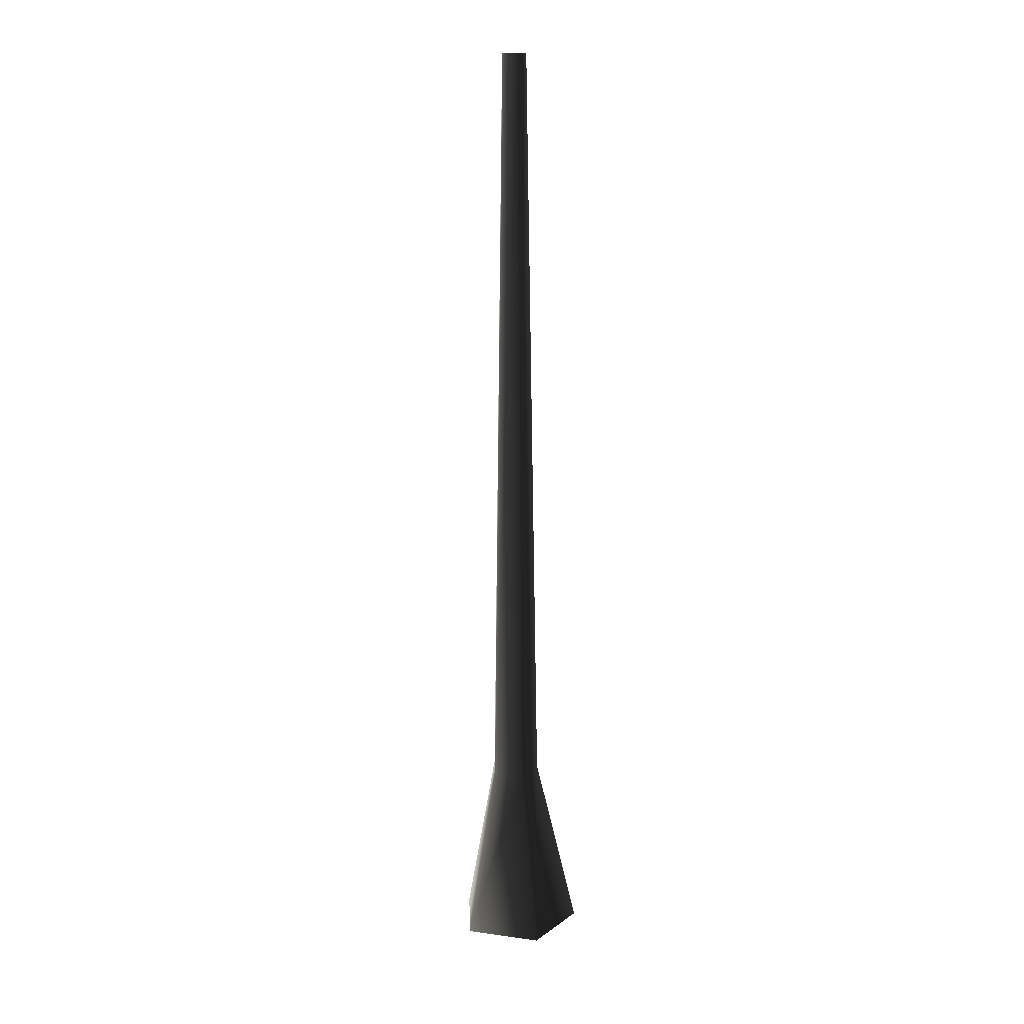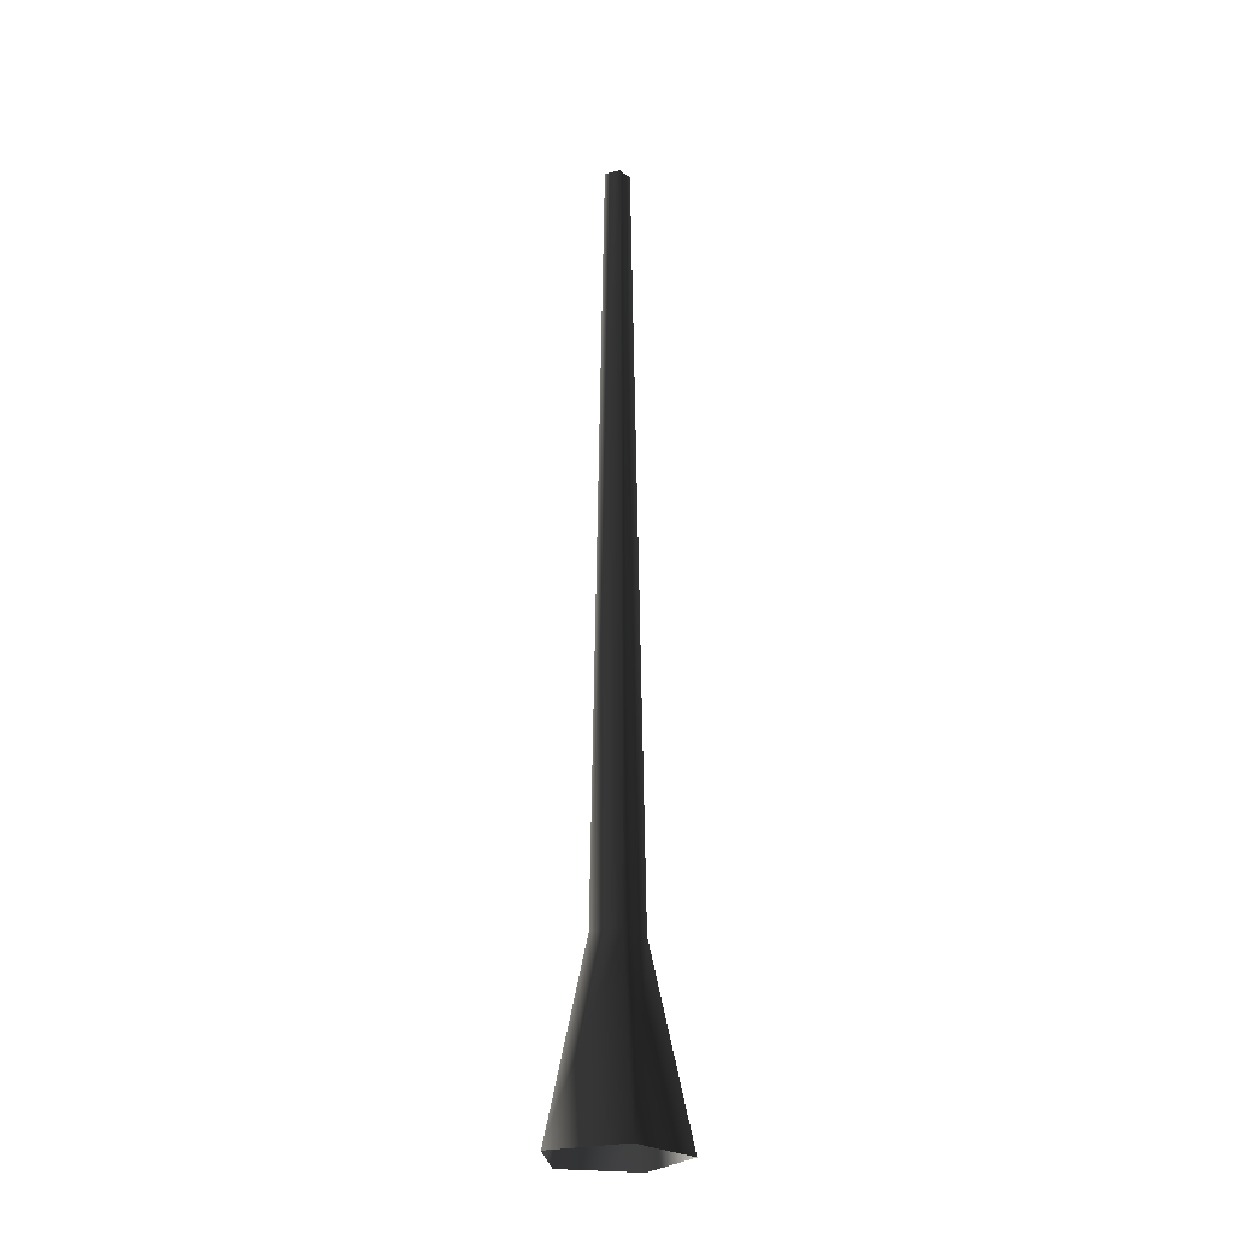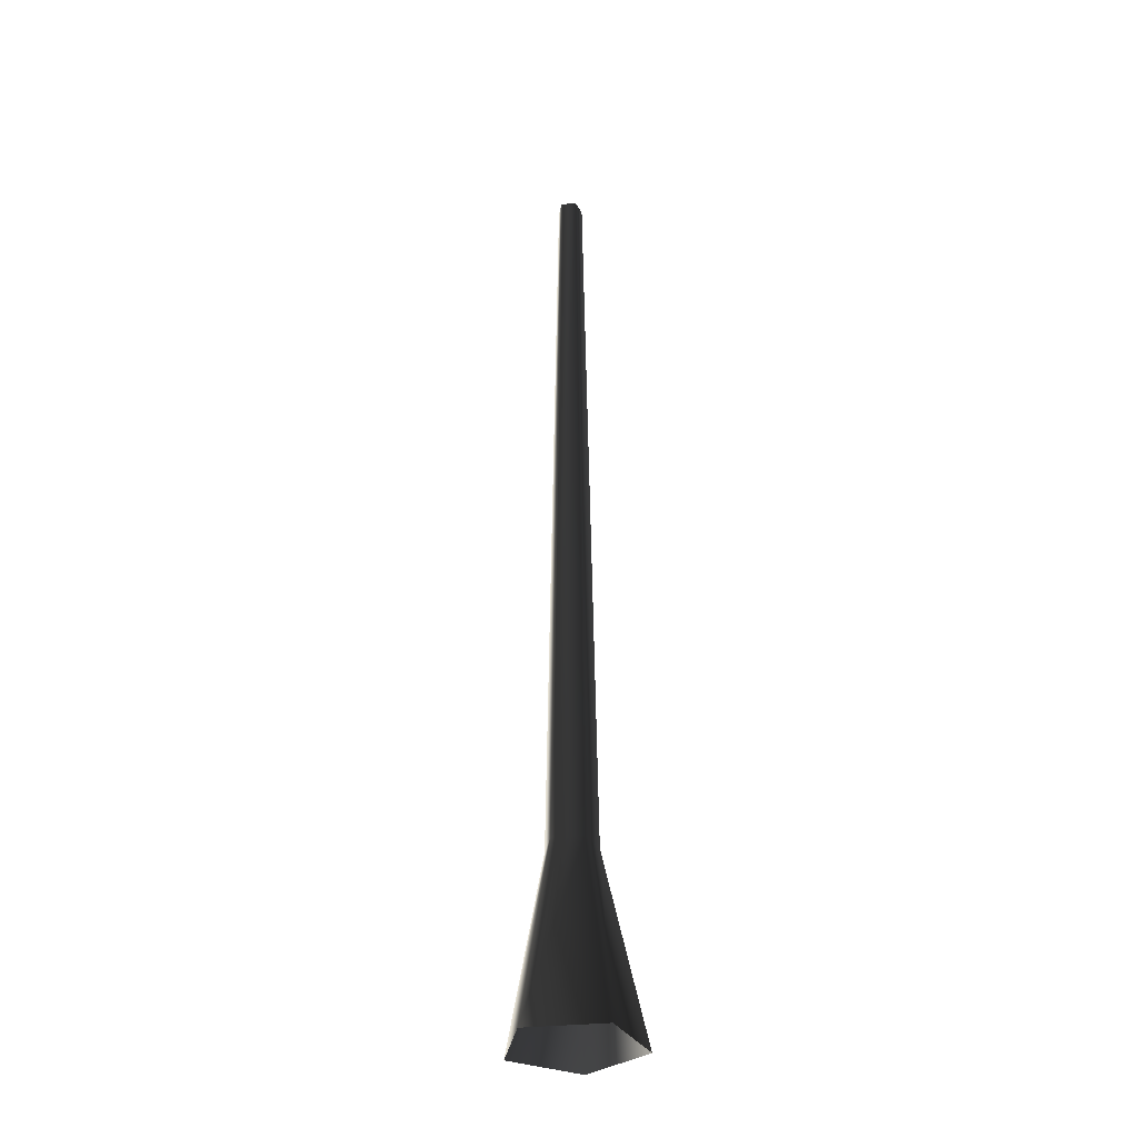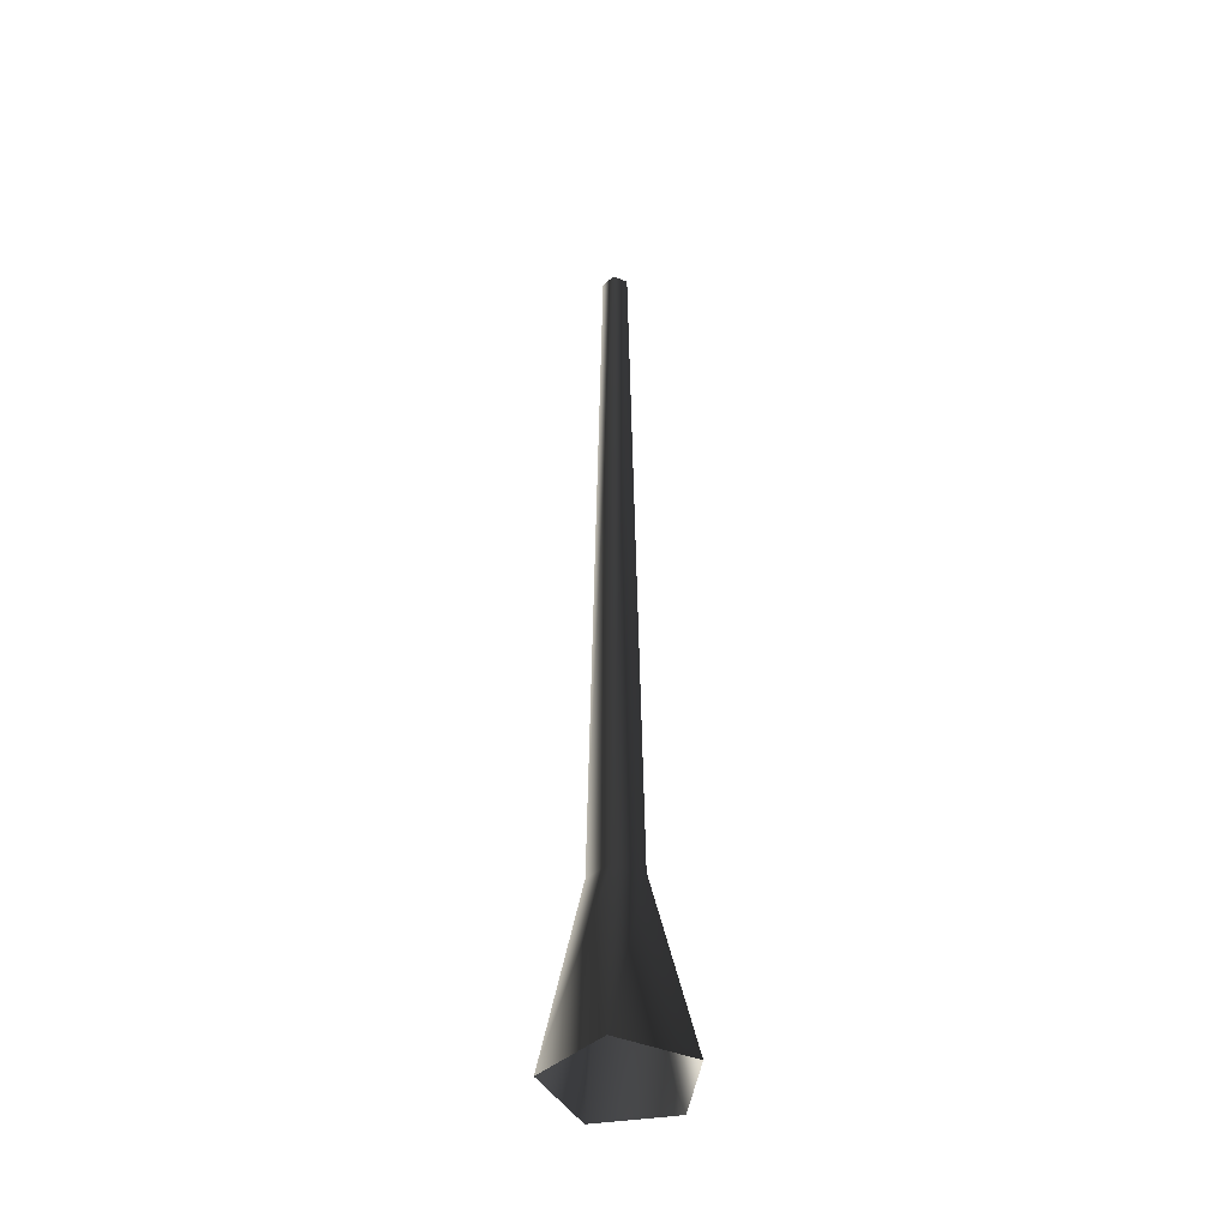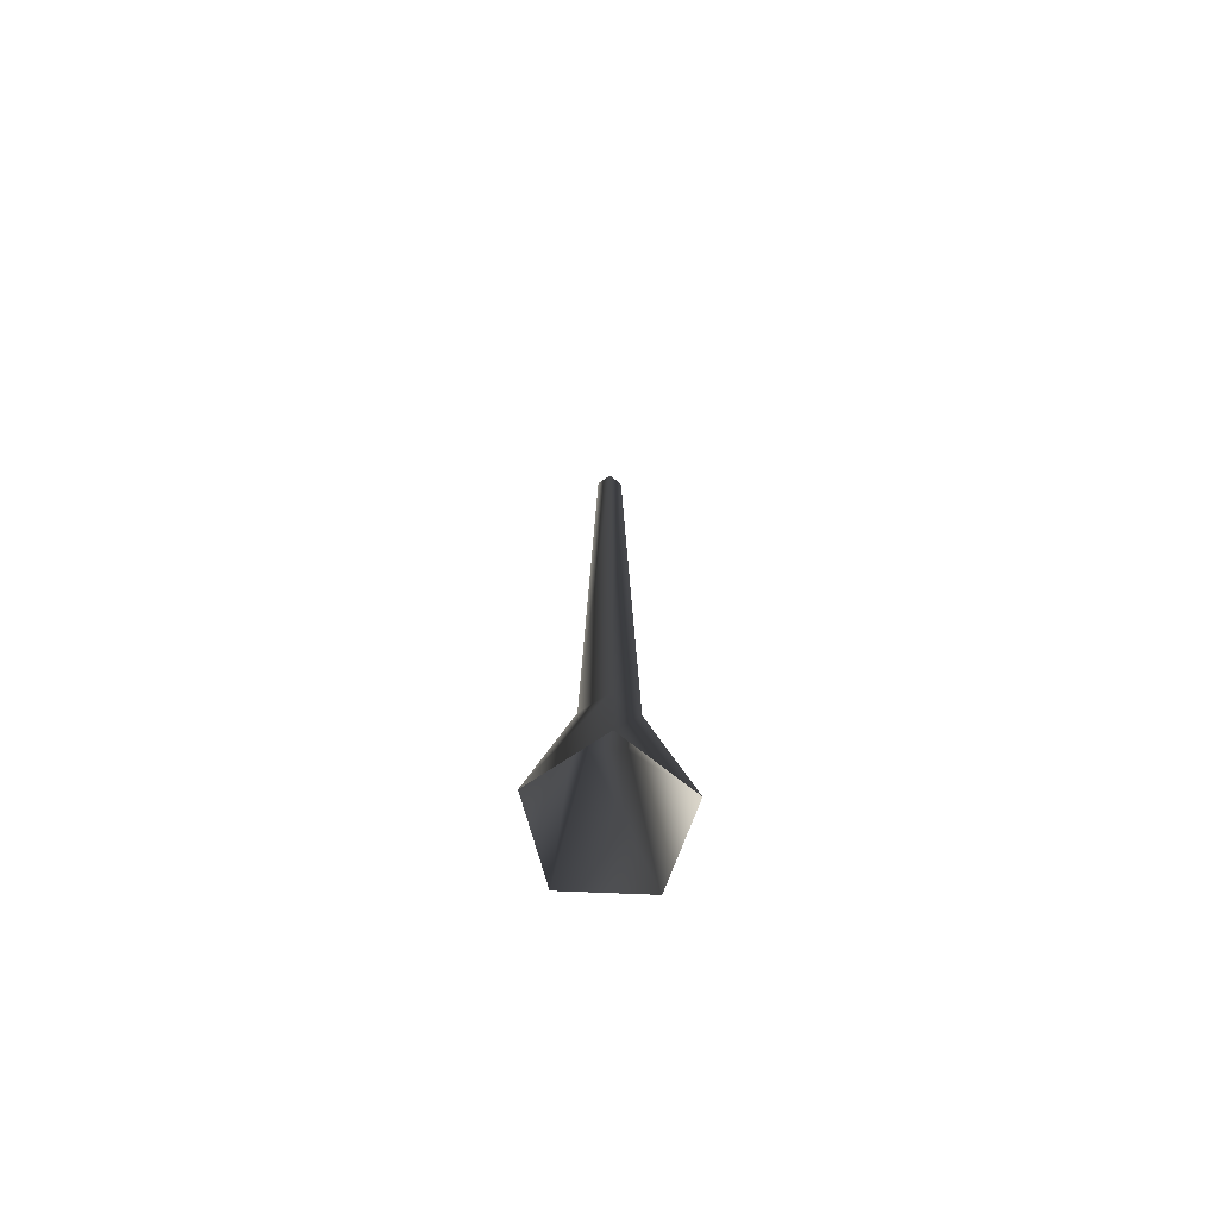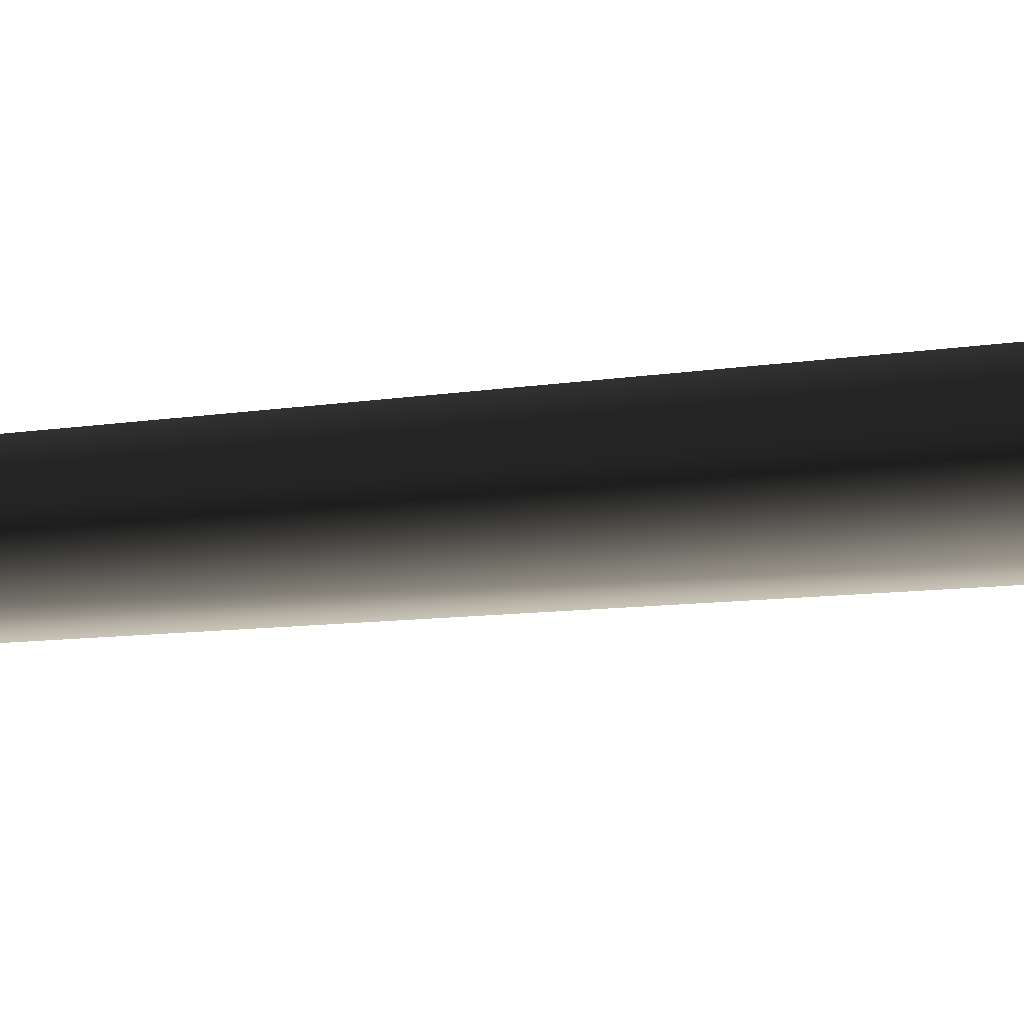
<metadata>
{"format":"obj","ext":"obj","renderer":"f3d","projection":"perspective","resolution":1024,"background":"white","views":[{"elev":14.6,"azim":142.4,"up":"+Y"},{"elev":-24.9,"azim":-66.9,"up":"+Y"},{"elev":-33.8,"azim":134.1,"up":"+Y"},{"elev":-43.6,"azim":172.1,"up":"+Y"},{"elev":-73.1,"azim":87.6,"up":"+Y"},{"elev":-41.4,"azim":-83.8,"up":"+Z"}]}
</metadata>
<code>
v 0.1189 -0.1467 -0.4504
v 0.05756 1.16 -0.1771
v -0.1507 1.16 -0.1095
v -0.4106 -0.1467 -0.2784
v -0.1507 1.16 0.1095
v -0.4106 -0.1467 0.2784
v 0.05756 1.16 0.1771
v 0.1189 -0.1467 0.4504
v 0.1863 1.16 2.258e-06
v 0.4461 -0.1467 3.127e-06
v 0.05756 1.16 -0.1771
v 0.1189 -0.1467 -0.4504
v -0.06863 6.67 0.05616
v -0.06863 6.67 -0.05616
v 0.03819 6.67 -0.09086
v 0.03819 6.67 -0.09086
v 0.1042 6.67 1.266e-06
v 0.03819 6.67 0.09087
g Tree_conf2_(65)_3204_452
f 1 3 2
f 1 4 3
f 4 5 3
f 4 6 5
f 6 7 5
f 6 8 7
f 8 9 7
f 8 10 9
f 10 11 9
f 10 12 11
f 3 5 13
f 3 13 14
f 2 3 14
f 2 14 15
f 9 11 16
f 9 16 17
f 7 9 17
f 7 17 18
f 5 18 13
f 5 7 18

</code>
